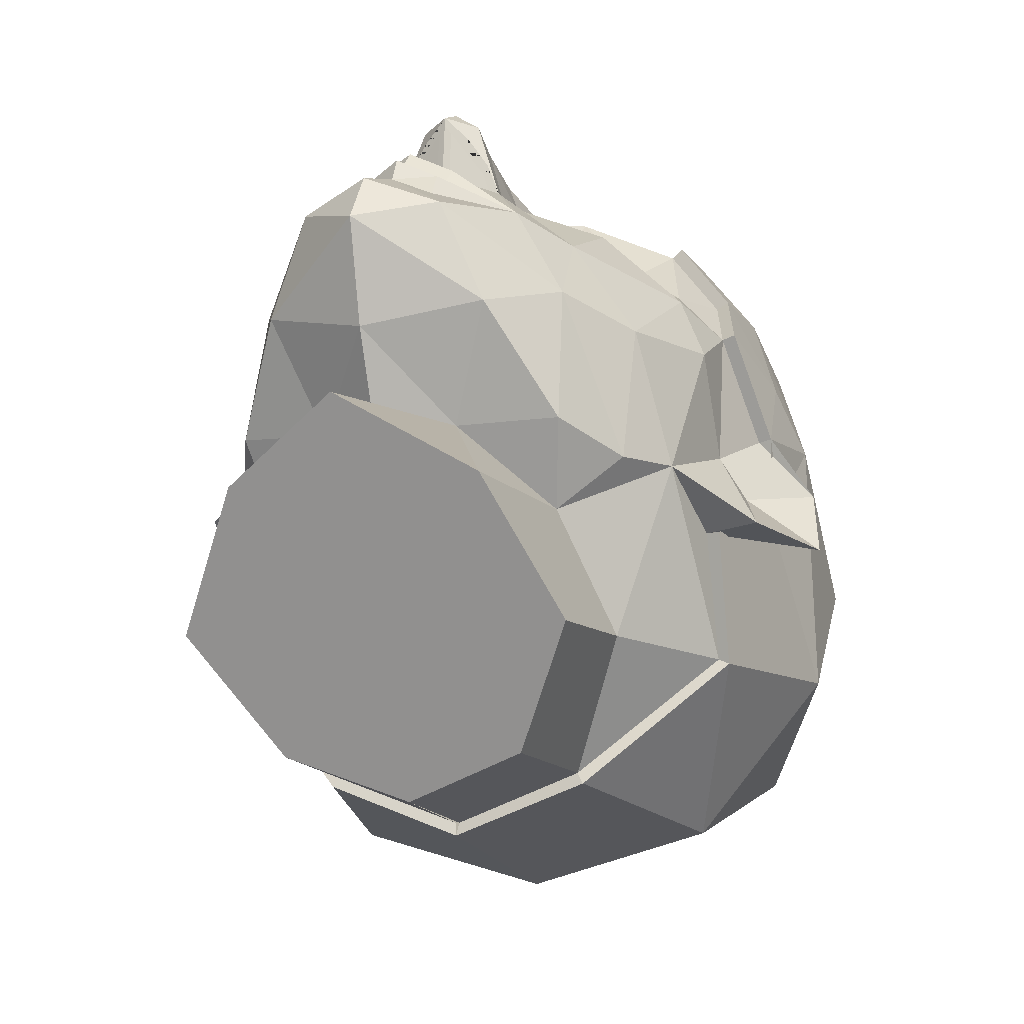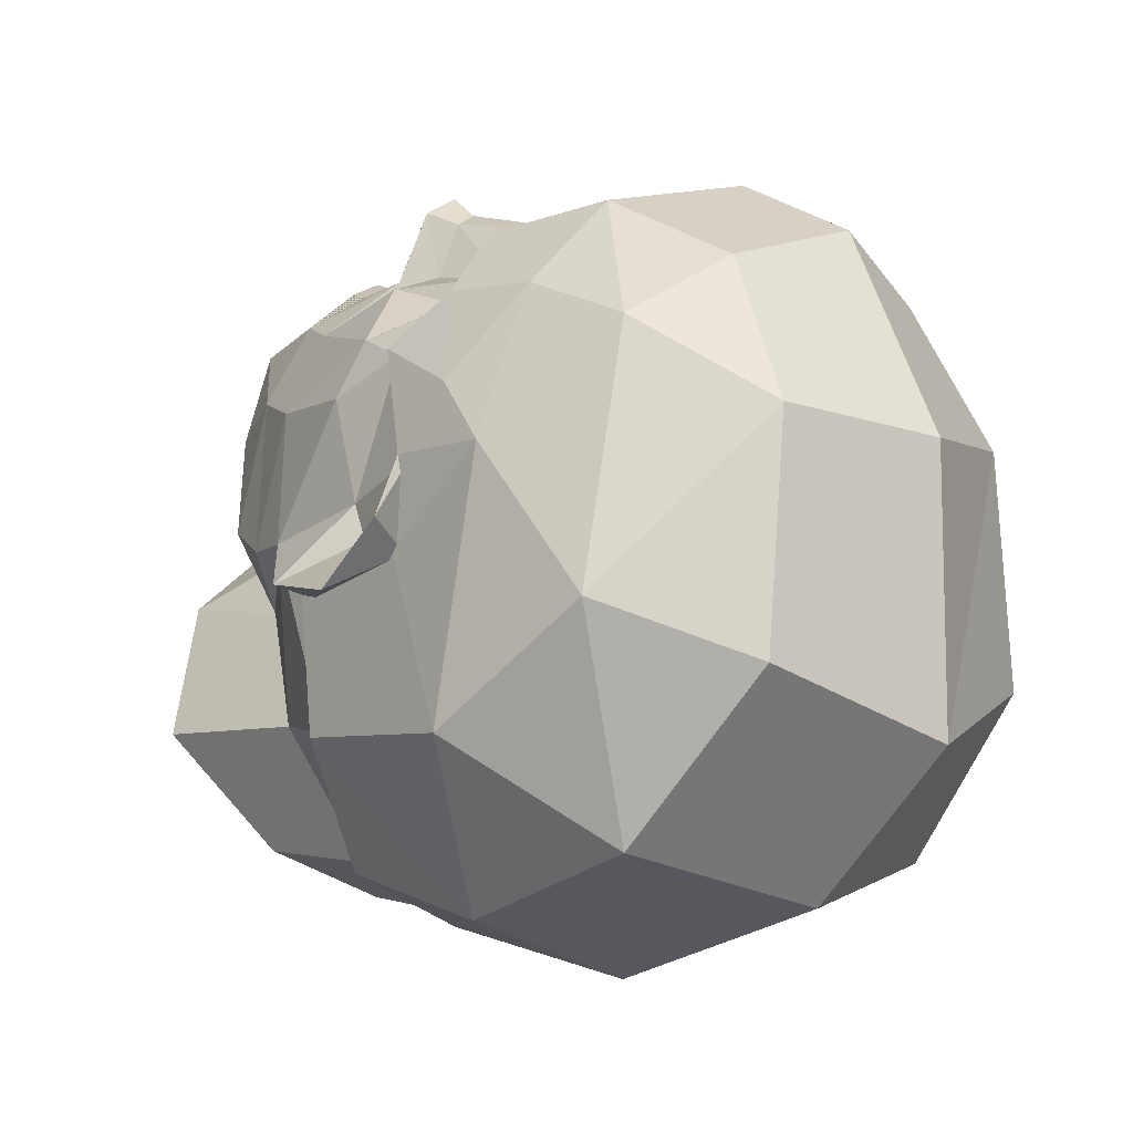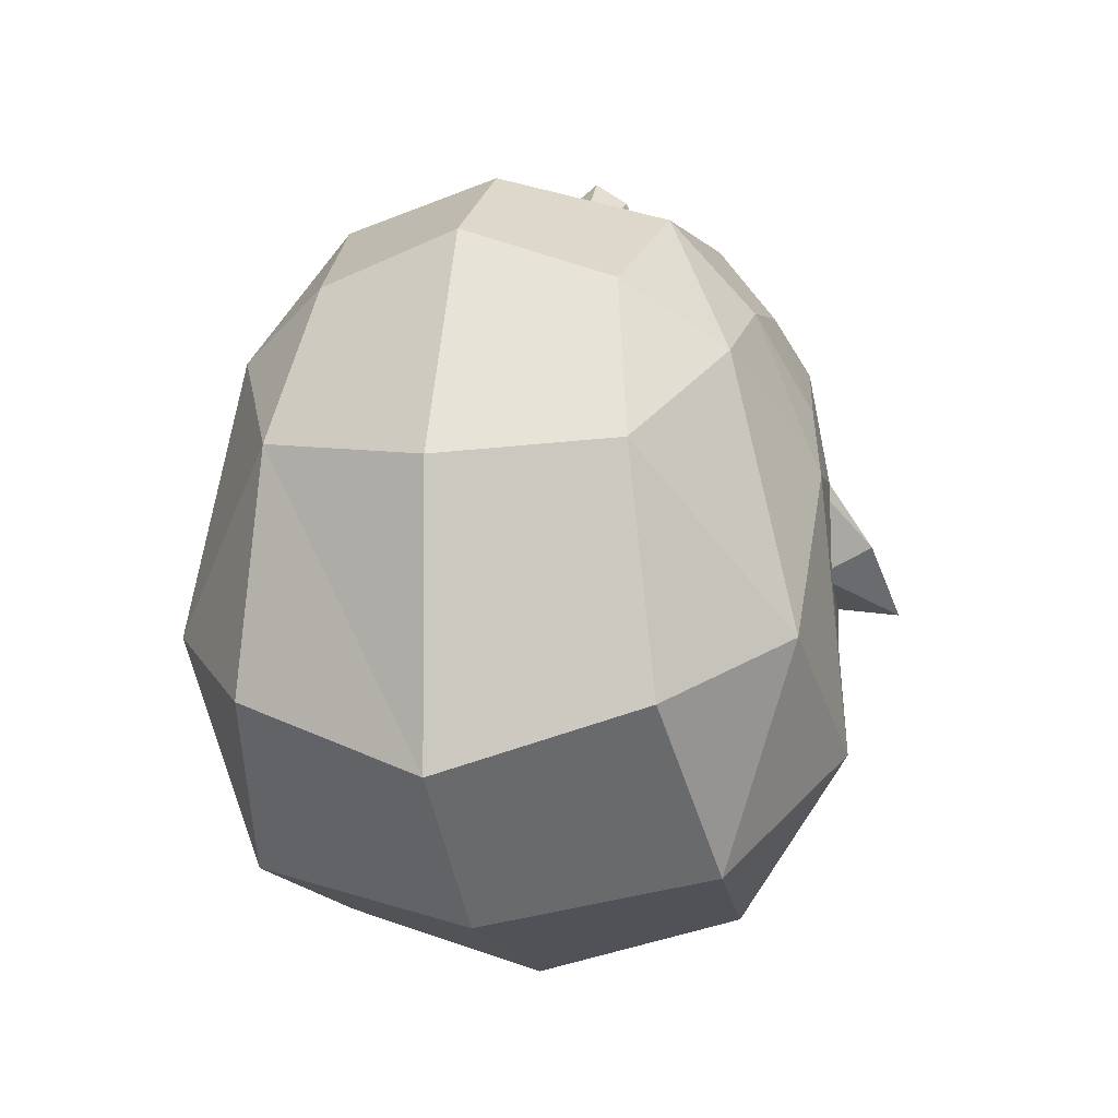
<metadata>
{"format":"obj","ext":"obj","renderer":"f3d","projection":"perspective","resolution":1024,"background":"white","views":[{"elev":-8.3,"azim":-67.6,"up":"+Y"},{"elev":-7.9,"azim":41.5,"up":"+Y"},{"elev":-1.9,"azim":104.9,"up":"+Y"}]}
</metadata>
<code>
v -12.58 -5.091 4.662
v -8.456 -14.14 4.478
v -9.516 -2.922 2.502
v 15.27 -9.039 6.464
v 3.29 -1.92 -9.542
v -1.673 -6.014 -8.998
v 3.128 -4.996 -9.555
v 3.73 -4.066 -11.52
v 0.1813 -2.978 -8.946
v 1.336 -4.401 -9.605
v -8.456 -14.14 4.478
v -8.456 -14.14 4.478
v -12.58 -5.091 -4.672
v -11.02 -9.97 -7.127
v -8.456 -14.14 4.478
v -11.13 4.611 2.57
v -12.58 -5.091 -4.672
v -11.02 -9.97 -7.127
v -4.89 0.9396 -7.452
v -0.9899 0.7458 -8.761
v -4.069 -3.878 -8.5
v 1.784 1.864 -8.608
v -6.327 -3.824 -7.478
v -11.02 -9.97 7.118
v -8.456 -14.14 4.478
v -3.62 -14.65 4.69
v -3.57 -16.38 0.06929
v -12.58 -5.091 -4.672
v -11.02 -9.97 -7.127
v -8.456 -14.14 -4.487
v 3.82 -16.34 -6.674
v -3.57 -16.38 -0.07869
v -7.753 1.902 -5.774
v -1.025 -10.54 -9.187
v -5.231 -9.968 -6.806
v -1.657 -5.712 -10.88
v -4.06 -4.856 -9.991
v 3.73 -4.066 -11.52
v 2.033 -6.335 -12.18
v -11.02 -9.97 7.118
v -10.8 1.105 4.06
v -4.069 -3.878 8.49
v -2.827 8.701 0.944
v -8.418 5.975 1.432
v -11.13 4.611 2.57
v 8.19 6.254 5.232
v -6.327 -3.824 7.468
v -8.893 -2.762 6.046
v -1.025 -10.54 9.178
v -5.231 -9.968 6.797
v -8.956 5.611 1.294
v -0.3617 8.124 0.6934
v -7.502 -5.715 5.422
v -1.673 -6.014 8.988
v 3.128 -4.996 9.545
v 2.033 -6.335 12.17
v -8.456 -14.14 -4.487
v -3.62 -14.65 -4.7
v -0.9899 0.7458 -8.761
v 1.784 1.864 -8.608
v -7.502 -5.715 -5.432
v 2.021 7.166 1.161
v 3.888 7.48 2.256
v -0.6368 2.891 7.739
v -5.331 4.158 5.25
v -4.89 0.9396 7.443
v -0.9899 0.7458 8.752
v -0.2792 6.227 1.444
v -1.883 5.333 5.133
v 0.8112 4.45 4.926
v 0.6915 5.486 2.746
v 1.472 3.571 6.972
v -4.72 6.607 2.087
v -4.301 9.358 1.089
v 2.375 4.872 5.018
v 3.848 5.801 5.939
v 1.865 6.02 2.171
v -3.116 6.616 1.638
v -7.526 4.995 3.935
v -6.989 6.499 1.634
v 1.784 1.864 8.599
v 3.778 3.545 7.774
v -7.753 1.902 5.764
v 3.29 -1.92 9.532
v -1.657 -5.712 10.87
v 3.73 -4.066 11.51
v 0.1813 -2.978 8.937
v 1.336 -4.401 9.596
v 2.021 7.166 -1.17
v -0.6368 2.891 -7.748
v -0.2792 6.227 -1.453
v -4.72 6.607 -2.096
v 2.375 4.872 -5.027
v 3.848 5.801 -5.949
v 1.865 6.02 -2.18
v -2.827 8.701 -0.9535
v -3.116 6.616 -1.647
v -8.418 5.975 -1.441
v -6.989 6.499 -1.643
v -11.13 4.611 -2.58
v 8.19 6.254 -5.241
v 3.778 3.545 -7.783
v -8.956 5.611 -1.303
v -1.657 -5.712 -10.88
v -4.06 -4.856 -9.991
v 2.033 -6.335 -12.18
v -12.58 -5.091 -4.672
v -8.456 -14.14 -4.487
v -7.738 -15.74 -0.004701
v -9.516 -2.922 -2.512
v -8.456 -14.14 -4.487
v -7.738 -15.74 -0.004701
v -14.17 -2.383 -0.004701
v -8.456 -14.14 -4.487
v -7.738 -15.74 -0.004701
v -8.456 -14.14 -4.487
v -7.738 -15.74 -0.004701
v 16.9 -1.736 -0.004701
v -11.13 4.611 -2.58
v -11.79 5.552 -0.004701
v -12.01 0.2891 -0.004701
v -12.83 3.954 -0.004701
v -11.02 -9.97 -7.127
v -8.456 -14.14 -4.487
v 3.82 -16.34 -6.674
v -3.62 -14.65 -4.7
v -3.57 -16.38 -0.07869
v -11.79 5.552 -0.004701
v -12.58 -5.091 4.662
v -11.02 -9.97 7.118
v -8.456 -14.14 4.478
v -12.83 3.954 -0.004701
v -10.92 -2.708 -0.004701
v 16.9 -1.736 -0.004701
v -11.02 -9.97 -7.127
v 4.31 7.831 -0.004701
v -10.8 1.105 -4.069
v -4.069 -3.878 -8.5
v -2.827 8.701 -0.9535
v -8.418 5.975 -1.441
v -11.13 4.611 -2.58
v 8.19 6.254 -5.241
v 9.394 7.599 -0.004701
v -6.327 -3.824 -7.478
v -8.893 -2.762 -6.055
v -1.025 -10.54 -9.187
v -5.231 -9.968 -6.806
v -8.956 5.611 -1.303
v -0.3617 8.124 -0.7028
v -0.3955 8.525 -0.004701
v -3.925 10.06 -0.004701
v -7.502 -5.715 -5.432
v -1.673 -6.014 -8.998
v -4.06 -4.856 -9.991
v 3.128 -4.996 -9.555
v 2.033 -6.335 -12.18
v -2.943 9.233 -0.004701
v -9.506 6.11 -0.004701
v -5.139 7.417 -0.004701
v -8.456 -14.14 4.478
v -7.738 -15.74 -0.004701
v -12.01 0.2891 -0.004701
v 2.021 7.166 -1.17
v 3.888 7.48 -2.266
v -0.6368 2.891 -7.748
v -5.331 4.158 -5.259
v -4.89 0.9396 -7.452
v -0.9899 0.7458 -8.761
v -0.2792 6.227 -1.453
v -1.883 5.333 -5.142
v 0.8112 4.45 -4.936
v 0.6915 5.486 -2.755
v 1.472 3.571 -6.981
v -4.72 6.607 -2.096
v -4.301 9.358 -1.09
v 2.375 4.872 -5.027
v 3.848 5.801 -5.949
v 1.865 6.02 -2.18
v -3.116 6.616 -1.647
v -7.526 4.995 -3.944
v -6.989 6.499 -1.643
v 1.784 1.864 -8.608
v 3.778 3.545 -7.783
v -7.753 1.902 -5.774
v 3.29 -1.92 -9.542
v -1.657 -5.712 -10.88
v 3.73 -4.066 -11.52
v 0.1813 -2.978 -8.946
v 1.336 -4.401 -9.605
v -14.17 -2.383 -0.004701
v 2.148 7.44 -0.004701
v -4.924 9.694 -0.004701
v -12.83 3.954 -0.004701
v -11.79 5.552 -0.004701
v -8.736 6.714 -0.004701
v -7.259 7.176 -0.004701
v 16.9 -1.736 -0.004701
v 1.332 5.778 2.432
v 0.7367 5.095 3.569
v 1.522 4.642 4.968
v 2.123 5.44 3.611
v 1.617 5.765 2.648
v 1.903 5.667 3.033
v 0.8322 5.33 3.078
v 1.066 5.562 2.722
v 1.164 4.692 4.607
v 0.9193 4.872 4.102
v 2.045 5.15 4.226
v 1.816 4.834 4.75
v 1.332 5.778 -2.441
v 0.7368 5.095 -3.579
v 2.123 5.44 -3.62
v 1.522 4.642 -4.977
v 2.045 5.15 -4.235
v 1.816 4.834 -4.76
v 1.164 4.692 -4.617
v 0.9193 4.872 -4.111
v 0.8322 5.33 -3.087
v 1.066 5.563 -2.731
v 1.617 5.765 -2.657
v 1.903 5.667 -3.043
v 1.986 5.42 3.609
v 1.969 5.46 3.515
v 1.937 5.496 3.42
v 1.87 5.519 3.327
v 1.803 5.541 3.237
v 1.722 5.542 3.184
v 1.632 5.545 3.119
v 1.535 5.529 3.091
v 1.43 5.508 3.07
v 1.325 5.474 3.075
v 1.22 5.434 3.095
v 1.127 5.382 3.147
v 1.053 5.342 3.186
v 0.9787 5.28 3.271
v 0.9412 5.233 3.349
v 0.9033 5.177 3.444
v 0.8902 5.124 3.549
v 0.9024 5.08 3.649
v 0.9443 5.039 3.761
v 0.9992 5.009 3.859
v 1.076 4.993 3.942
v 1.161 4.979 4.026
v 1.267 4.984 4.084
v 1.365 5 4.112
v 1.504 5.034 4.127
v 1.608 5.068 4.123
v 1.695 5.107 4.093
v 1.798 5.157 4.052
v 1.873 5.213 3.982
v 1.928 5.268 3.898
v 1.973 5.325 3.807
v 1.985 5.37 3.718
v 1.804 5.382 3.576
v 1.794 5.406 3.521
v 1.772 5.425 3.465
v 1.74 5.442 3.408
v 1.703 5.451 3.365
v 1.653 5.456 3.323
v 1.598 5.455 3.289
v 1.541 5.449 3.267
v 1.48 5.435 3.257
v 1.417 5.418 3.253
v 1.353 5.396 3.26
v 1.287 5.368 3.278
v 1.238 5.338 3.31
v 1.185 5.302 3.353
v 1.153 5.27 3.401
v 1.126 5.234 3.462
v 1.113 5.199 3.528
v 1.12 5.167 3.6
v 1.134 5.141 3.666
v 1.17 5.119 3.734
v 1.214 5.106 3.79
v 1.278 5.102 3.84
v 1.345 5.105 3.877
v 1.416 5.116 3.897
v 1.494 5.136 3.904
v 1.56 5.16 3.895
v 1.621 5.186 3.879
v 1.679 5.22 3.844
v 1.731 5.254 3.803
v 1.764 5.287 3.753
v 1.795 5.323 3.697
v 1.8 5.351 3.64
v 1.976 5.293 -3.875
v 1.96 5.258 -3.97
v 1.928 5.192 -4.063
v 1.86 5.136 -4.147
v 1.793 5.07 -4.226
v 1.712 5.033 -4.264
v 1.622 4.981 -4.313
v 1.526 4.966 -4.322
v 1.421 4.915 -4.322
v 1.316 4.909 -4.295
v 1.211 4.896 -4.253
v 1.117 4.894 -4.179
v 1.044 4.929 -4.123
v 0.9693 4.962 -4.019
v 0.9317 4.984 -3.93
v 0.8938 5.039 -3.824
v 0.8807 5.1 -3.711
v 0.8929 5.142 -3.609
v 0.9348 5.179 -3.5
v 0.9897 5.253 -3.41
v 1.066 5.295 -3.339
v 1.151 5.346 -3.268
v 1.258 5.387 -3.231
v 1.355 5.447 -3.222
v 1.494 5.469 -3.235
v 1.599 5.47 -3.261
v 1.686 5.472 -3.311
v 1.788 5.472 -3.374
v 1.864 5.444 -3.464
v 1.918 5.432 -3.562
v 1.963 5.387 -3.667
v 1.976 5.351 -3.762
v 1.795 5.259 -3.872
v 1.785 5.201 -3.928
v 1.763 5.172 -3.981
v 1.731 5.136 -4.035
v 1.693 5.116 -4.072
v 1.644 5.089 -4.105
v 1.589 5.056 -4.128
v 1.532 5.044 -4.14
v 1.471 5.023 -4.138
v 1.408 5.009 -4.129
v 1.343 5.005 -4.107
v 1.278 5.001 -4.075
v 1.228 5.022 -4.031
v 1.176 5.009 -3.976
v 1.144 5.044 -3.919
v 1.117 5.056 -3.85
v 1.103 5.1 -3.779
v 1.111 5.117 -3.705
v 1.125 5.154 -3.639
v 1.161 5.198 -3.576
v 1.205 5.241 -3.527
v 1.268 5.281 -3.488
v 1.336 5.317 -3.463
v 1.407 5.324 -3.457
v 1.485 5.338 -3.466
v 1.55 5.362 -3.489
v 1.611 5.355 -3.518
v 1.669 5.348 -3.567
v 1.721 5.333 -3.62
v 1.77 5.318 -3.67
v 1.79 5.305 -3.742
v 1.813 5.272 -3.798
v 1.469 5.184 -3.798
v 1.487 5.286 3.58
v 8.338 6.587 5.55
v 12.98 4.11 4.907
v 13.96 5.685 -0.004701
v 9.624 8.009 -0.004701
v 8.338 6.587 -5.559
v 12.98 4.11 -4.917
v 11.19 1.932 -8.129
v 7.314 3.541 -8.206
v 3.874 6.119 -6.333
v 3.796 3.79 -8.214
v 5.02 0.4171 -9.732
v 1.766 2.019 -9.079
v 3.339 -1.857 -10.01
v 6.997 -1.835 -10.33
v 5.869 -10.99 -11
v 3.052 -4.949 -10.05
v -1.755 -5.985 -9.49
v 3.046 -4.967 -10.05
v -1.139 -10.72 -9.612
v 11.35 -7.12 -10.3
v 15.61 -1.093 -5.845
v 17.36 -1.626 -0.004701
v 3.874 6.119 6.324
v 3.796 3.79 8.204
v 7.314 3.541 8.197
v 11.19 1.932 8.119
v 5 0.3901 9.731
v 1.766 2.019 9.07
v -9.121 6.912 -0.004701
v 3.245 -1.821 10.02
v 6.997 -1.835 10.32
v -8.687 6.293 -1.372
v -7.704 6.737 1.533
v -7.998 7.445 -0.004701
v 11.35 -7.12 10.29
v 15.61 -1.093 5.836
v 5.869 -10.99 10.99
v 15.63 -9.14 6.729
v 17.42 -11.32 -0.004701
v 15.63 -9.14 -6.738
v 3.049 -4.958 10.04
v -1.755 -5.985 9.481
v -1.139 -10.72 9.603
v 10.83 -14.7 7.757
v 3.775 -16.69 6.955
v 4.182 -18.62 -0.004701
v 12.34 -16.32 -0.004701
v -3.764 -15.03 4.944
v -3.693 -16.84 -0.004701
v 10.83 -14.7 -7.767
v 3.775 -16.69 -6.964
v -3.764 -15.03 -4.954
v -7.704 6.737 -1.542
v -8.687 6.293 1.363
v -4.754 8.79 0.8838
v -4.635 7.78 1.589
v -4.754 8.79 -0.8838
v -4.635 7.78 -1.589
v -4.794 6.749 1.72
v -4.952 9.393 -0.004701
v -4.712 7.707 1.355
v -4.795 8.618 0.7781
v -4.811 6.783 -1.643
v -4.712 7.707 -1.355
v -4.795 8.618 -0.7781
v -4.908 9.174 -0.2229
v -5.085 7.312 -0.2764
v -5.085 7.312 0.2764
v -4.908 9.174 0.2229
v 2.223 6.279 -2.195
v 2.665 5.371 -4.498
v 2.665 5.371 4.498
v 2.223 6.279 2.195
g Oreille droite
f 87 88 86 84
f 56 86 88
f 86 56 55
f 55 56 54
f 56 88 85
f 56 85 54
f 87 85 88
g Front
f 82 72 81
f 84 81 87
f 82 76 72
f 76 46 63
f 81 67 87
f 67 81 64
f 72 64 81
f 75 72 76
f 72 75 200 70
f 46 143 63
f 143 136 63
f 62 63 136
f 77 424 63 62
f 75 76 63 423
f 62 136 191
f 183 182 173
f 185 188 182
f 183 173 177
f 177 164 142
f 182 188 168
f 168 165 182
f 173 182 165
f 176 177 173
f 173 171 213 176
f 171 173 165
f 142 164 143
f 143 164 136
f 163 136 164
f 178 163 164 421
f 176 422 164 177
f 163 191 136
g Cou
f 26 50 40 25
f 27 26 25 161
f 49 50 26
f 49 42 50
f 53 50 42
f 50 53 1 40
f 54 42 49
f 3 1 53
f 3 133 113 1
f 127 161 124 126
f 146 126 147
f 126 124 135 147
f 146 147 138
f 152 138 147
f 147 135 107 152
f 153 146 138
f 110 152 107
g Joue droite
f 70 64 72
f 70 69 64
f 65 64 69
f 65 66 64
f 67 64 66
f 42 67 66
f 68 69 70 199 71
f 42 87 67
f 47 42 66
f 78 69 68
f 69 78 65
f 73 65 78
f 83 48 47
f 47 66 83
f 66 65 83
f 83 41 48
f 79 83 65
f 73 79 65
f 80 79 73
f 80 73 410 419 159
f 159 196 80
g Sous-face
f 53 42 47
f 48 3 53
f 48 53 47
f 41 3 48
f 3 162 133
f 41 162 3
f 152 144 138
g Sourcil droit
f 77 201 75 423 424
g Nez
f 191 150 62
f 71 198 77 68
f 77 62 68
f 52 62 150
f 68 62 52
f 52 150 43
f 43 68 52
f 78 68 43
f 150 157 43
f 78 43 74
f 157 151 74 43
f 78 74 73
f 151 192 74
f 73 74 192 406 407
f 191 163 150
f 179 139 169
f 150 139 157
f 178 169 163
f 149 150 163
f 169 149 163
f 149 139 150
f 139 149 169
f 172 169 178 210
f 179 175 139
f 179 174 175
f 157 139 175 151
g Oeil droit
f 77 198 202 203 201
g Menton
f 41 193 162
f 193 41 45
f 83 45 41
f 83 79 45
f 45 79 51
f 51 158 45
f 158 194 45
f 194 193 45
g Bord narine
f 73 407 406 192 411 420 413 412 410
g Bouche
f 196 385 195 44 384 80
f 79 80 384 44
f 51 79 44 405
f 158 51 405 44 195 380
g Oreille gauche
f 188 185 187 189
f 156 189 187
f 187 155 156
f 155 153 156
f 156 186 189
f 156 153 186
f 188 189 186
f 188 186 154
f 154 138 188
g Joue gauche
f 171 165 170
f 166 170 165
f 166 165 167
f 168 167 165
f 138 167 168
f 138 168 188
f 144 167 138
f 169 172 211 171 170
f 179 169 170
f 170 166 179
f 174 179 166
g Sourcil gauche
f 178 421 422 176 212
g Oeil gauche
f 178 212 221 220 210
g Sous-face
f 145 152 110
f 145 144 152
g Joue gauche
f 184 144 145
f 144 184 167
f 167 184 166
f 184 145 137
g Sous-face
f 137 145 110
g Cou
f 110 107 113 133
g Sous-face
f 110 133 162
f 137 110 162
g Menton
f 137 162 193
f 193 141 137
f 184 137 141
f 184 141 180
f 180 166 184
g Nez
f 174 166 180
g Bouche
f 181 174 180
g Nez
f 151 175 192
f 174 409 408 192 175
g Bord narine
f 174 414 415 416 417 411 192 408 409
g Narine
f 181 159 418 414 174
g Bouche
f 159 181 196
f 196 181 404 140 195 385
f 180 140 404 181
f 148 383 140 180
g Menton
f 141 148 180
g Bouche
f 158 380 195 140 383 148
g Menton
f 148 141 158
f 158 141 194
f 194 141 193
g Cou
f 130 129 190 107 135 124 161 160
g Oreille gauche
f 138 154 186 153
g Oreille droite
f 87 42 85
f 42 54 85
g Blanc oeil droit
f 201 203 202 198 205 204 235 234 233 232 231 230 229 228 227 226 225 224 223 222 253 252 251 208
g Oeil droit
f 199 204 205 198 71
f 199 70 200 206 207
f 200 75 201 208 209
g Blanc oeil gauche
f 210 220 221 212 214 215 213 216 217 211 218 219
g Oeil gauche
f 219 218 211 172 210
f 211 217 216 213 171
f 213 215 214 212 176
g Blanc oeil droit
f 208 251 250 249 248 247 246 245 244 243 242 241 240 239 238 237 236 235 204 199 207 206 200 209
g Couleur oeil droit
f 235 236 237 238 239 240 241 242 243 244 245 246 247 248 249 250 251 252 283 282 281 280 279 278 277 276 275 274 273 272 271 270 269 268
g Noir oeil droit
f 268 269 270 271 272 273 274 275 276 277 278 351 262 263 264 265 266 267
g Couleur oeil droit
f 267 266 265 264 263 262 261 260 259 258 257 256 255 254 285 284 283 252 253 222 223 224 225 226 227 228 229 230 231 232 233 234 235 268
g Couleur oeil gauche
f 299 300 301 302 303 304 305 306 307 308 309 310 311 312 313 314 315 316 347 346 345 344 343 342 341 340 339 338 337 336 335 334 333 332
g Noir oeil gauche
f 332 333 334 335 336 337 338 339 340 341 350 325 326 327 328 329 330 331
g Couleur oeil gauche
f 331 330 329 328 327 326 325 324 323 322 321 320 319 318 349 348 347 316 317 286 287 288 289 290 291 292 293 294 295 296 297 298 299 332
g Noir oeil gauche
f 325 350 341 342 343 344 345 346 347 348 349 318 319 320 321 322 323 324
g Noir oeil droit
f 262 351 278 279 280 281 282 283 284 285 254 255 256 257 258 259 260 261
g Cheveux
f 352 353 354 355
f 46 352 355 143
f 356 355 354 357
f 143 355 356 142
f 358 356 357
f 359 356 358
f 360 356 359 361
f 142 356 360 177
f 177 360 361 183
f 362 361 359
f 362 363 361
f 183 361 363 182
f 362 364 363
f 182 363 364 185
f 359 365 362
f 358 365 359
f 362 365 364
g Oreille gauche
f 185 364 187
g Cheveux
f 366 367 365
f 370 368 369 366
g Oreille gauche
f 155 369 368 153
g Cheveux
f 153 368 370 146
f 366 365 371
f 371 365 358
f 371 358 372
f 358 357 372
f 354 373 372 357
f 374 375 376 352
f 82 375 374 76
f 76 374 352 46
f 376 377 352
f 377 353 352
f 378 375 379
f 81 379 375 82
f 378 376 375
f 378 379 381
f 84 381 379 81
f 376 378 382
f 377 376 382
f 378 381 382
g Oreille droite
f 86 381 84
g Cheveux
f 386 377 382
f 386 387 377
f 377 387 353
f 354 353 387 373
f 388 386 382
f 389 387 386
f 390 373 387
f 390 387 389
f 390 372 373
f 390 391 372
f 391 371 372
f 388 382 392
f 393 394 388 392
f 49 394 393 54
g Oreille droite
f 54 393 392 55
g Cheveux
f 388 395 386
f 395 389 386
f 388 396 395
f 388 394 396
f 397 398 395 396
f 398 390 389 395
f 399 396 394
f 26 399 394 49
f 399 400 397 396
f 27 400 399 26
f 366 371 401
f 401 371 391
f 366 401 402
f 366 402 370
f 146 370 402 125
f 397 402 401 398
f 398 401 391 390
f 403 370 402
f 146 370 403 126
f 126 403 402 125
f 403 402 397 400
f 126 403 400 127
g Bouche
f 79 405 51
f 44 405 79
f 51 405 380 158
f 405 44 195 380
f 383 148 158 380
f 383 380 195 140
f 383 180 148
f 383 140 180
f 404 140 180
f 404 180 181
f 140 404 385 195
f 385 404 181 196
f 44 384 385 195
f 384 385 196 80
f 384 44 79
f 79 384 80
g Narine
f 410 412 413 420 419
f 411 417 418 159
f 418 417 416 415 414
f 419 420 411 159
g Cheveux
f 367 364 365
g Oreille gauche
f 187 185 155
g Cheveux
f 382 381 392
g Oreille droite
f 86 84 55
g Front
f 422 421 164
f 424 423 63
l 9 10
l 7 8
l 8 10
l 5 9
l 5 8
l 5 7
l 2 109
l 6 7
l 11 112
l 13 14
l 12 115
l 121 122
l 16 120
l 21 23
l 20 22
l 19 23
l 20 21
l 19 20
l 19 21
l 17 18
l 15 117
l 24 25
l 36 37
l 36 39
l 29 35
l 38 39
l 31 34
l 28 29
l 34 35
l 29 30
l 57 161
l 59 60
l 57 58
l 99 196
l 96 97
l 94 101
l 100 103
l 93 94
l 93 95
l 89 91
l 98 99
l 89 191
l 104 105
l 193 100
l 98 103
l 104 106
l 89 95
l 92 97
l 96 157
l 98 195
l 161 32
l 91 95
l 91 96
l 91 97
l 92 99
l 100 194
l 94 102
l 28 113
l 21 6
l 20 9
l 21 105
l 21 9
l 8 106
l 34 6
l 7 106
l 21 34
l 104 10
l 104 9
l 105 9
l 106 10
l 6 104
l 6 106
l 90 60
l 60 102
l 23 33
l 23 61
l 19 33
l 21 35
l 35 61
l 21 61
l 31 58
l 58 32
l 58 35
l 58 34
l 20 60
l 28 61
l 29 57
l 99 159
l 100 158
l 89 150
l 100 33
l 92 159
l 101 143
l 96 150
l 60 9
l 90 20
l 90 19
l 103 158
l 60 5
l 136 89
l 108 109
l 111 112
l 114 115
l 119 120
l 116 117
l 123 124
l 130 131
l 129 113
l 217 299
l 221 315
l 155 367
l 197 373

</code>
